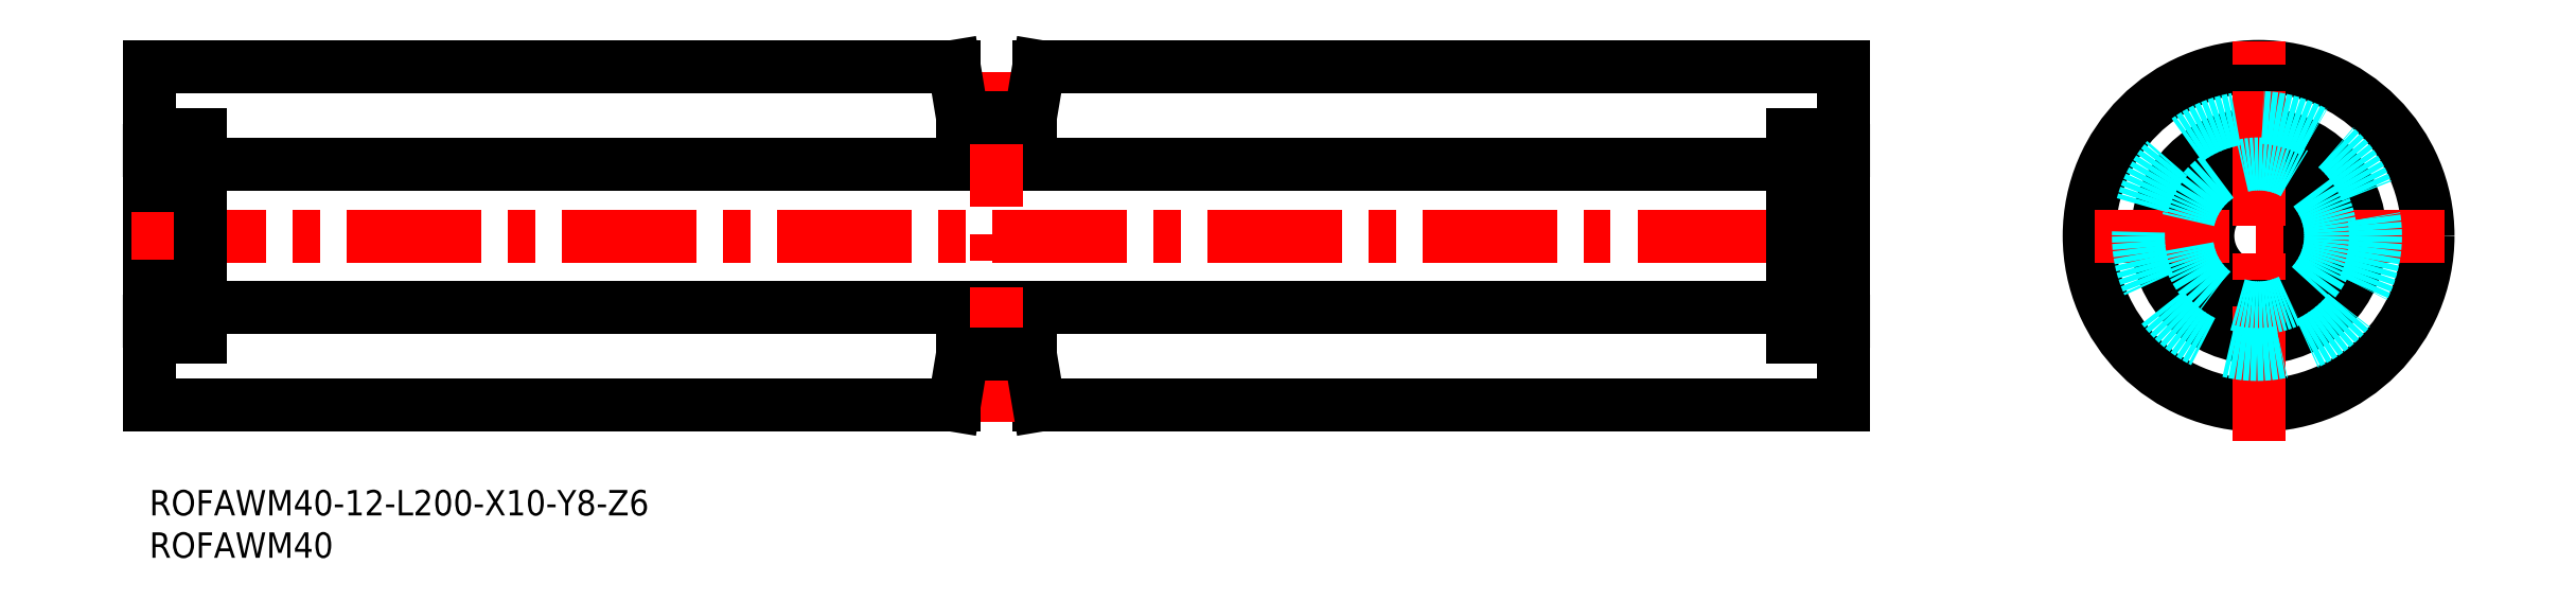
<metadata>
{"format":"dxf","ext":"dxf","renderer":"ezdxf+matplotlib","layout":"modelspace","background":"white","min_lineweight":24,"dpi":150}
</metadata>
<code>
0
SECTION
2
ENTITIES
0
INSERT
8
MSM_CONTINUOUS
2
*U47
10
0
20
0
30
0
0
INSERT
8
MSM_CONTINUOUS
2
*U48
10
0
20
0
30
0
0
LINE
8
MSM_CONTINUOUS
10
0
20
10
30
0
11
4.775e-12
21
50
31
0
0
LINE
8
MSM_CENTER
10
-2.103
20
30
30
0
11
201.5
21
30
31
0
0
LINE
8
MSM_CONTINUOUS
10
6
20
38.5
30
0
11
194
21
38.5
31
0
0
LINE
8
MSM_CONTINUOUS
10
6
20
18
30
0
11
6
21
42
31
0
0
LINE
8
MSM_CONTINUOUS
10
-1.29e-12
20
42
30
0
11
6
21
42
31
0
0
CIRCLE
8
MSM_CONTINUOUS
10
249
20
30
30
0
40
6
0
CIRCLE
8
MSM_CONTINUOUS
10
249
20
30
30
0
40
12
0
CIRCLE
8
MSM_CONTINUOUS
10
249
20
30
30
0
40
20
0
LINE
8
MSM_CONTINUOUS
10
-1.261e-12
20
36
30
0
11
6
21
36
31
0
0
LINE
8
MSM_CONTINUOUS
10
6
20
21.5
30
0
11
194
21
21.5
31
0
0
LINE
8
MSM_CONTINUOUS
10
6
20
40.08
30
0
11
4.327
21
40.08
31
0
0
CIRCLE
8
MSM_CONTINUOUS
10
3
20
39
30
0
40
1.709
0
LINE
8
MSM_CONTINUOUS
10
-1.29e-12
20
40.08
30
0
11
1.673
21
40.08
31
0
0
LINE
8
MSM_CONTINUOUS
10
-1.29e-12
20
37.92
30
0
11
1.673
21
37.92
31
0
0
LINE
8
MSM_CONTINUOUS
10
6
20
37.92
30
0
11
4.327
21
37.92
31
0
0
ARC
8
MSM_CONTINUOUS
10
2.798
20
39
30
0
40
1.709
50
152.5
51
207.5
0
ARC
8
MSM_CONTINUOUS
10
2.588
20
39
30
0
40
1.709
50
152.5
51
207.5
0
LINE
8
MSM_CONTINUOUS
10
1.073
20
38.21
30
0
11
1.485
21
38.21
31
0
0
LINE
8
MSM_CONTINUOUS
10
1.073
20
39.79
30
0
11
1.485
21
39.79
31
0
0
LINE
8
MSM_CONTINUOUS
10
4.927
20
38.21
30
0
11
4.515
21
38.21
31
0
0
ARC
8
MSM_CONTINUOUS
10
3.202
20
39
30
0
40
1.709
50
332.5
51
27.53
0
ARC
8
MSM_CONTINUOUS
10
3.412
20
39
30
0
40
1.709
50
332.5
51
27.53
0
LINE
8
MSM_CONTINUOUS
10
4.927
20
39.79
30
0
11
4.515
21
39.79
31
0
0
LINE
8
MSM_CONTINUOUS
10
4.927
20
20.21
30
0
11
4.515
21
20.21
31
0
0
ARC
8
MSM_CONTINUOUS
10
3.412
20
21
30
0
40
1.709
50
332.5
51
27.53
0
ARC
8
MSM_CONTINUOUS
10
3.202
20
21
30
0
40
1.709
50
332.5
51
27.53
0
LINE
8
MSM_CONTINUOUS
10
4.927
20
21.79
30
0
11
4.515
21
21.79
31
0
0
LINE
8
MSM_CONTINUOUS
10
1.073
20
20.21
30
0
11
1.485
21
20.21
31
0
0
LINE
8
MSM_CONTINUOUS
10
1.073
20
21.79
30
0
11
1.485
21
21.79
31
0
0
ARC
8
MSM_CONTINUOUS
10
2.588
20
21
30
0
40
1.709
50
152.5
51
207.5
0
ARC
8
MSM_CONTINUOUS
10
2.798
20
21
30
0
40
1.709
50
152.5
51
207.5
0
LINE
8
MSM_CONTINUOUS
10
6
20
22.08
30
0
11
4.327
21
22.08
31
0
0
LINE
8
MSM_CONTINUOUS
10
-1.29e-12
20
22.08
30
0
11
1.673
21
22.08
31
0
0
LINE
8
MSM_CONTINUOUS
10
-1.29e-12
20
19.92
30
0
11
1.673
21
19.92
31
0
0
CIRCLE
8
MSM_CONTINUOUS
10
3
20
21
30
0
40
1.709
0
LINE
8
MSM_CONTINUOUS
10
6
20
19.92
30
0
11
4.327
21
19.92
31
0
0
LINE
8
MSM_CONTINUOUS
10
-1.29e-12
20
18
30
0
11
6
21
18
31
0
0
LINE
8
MSM_CONTINUOUS
10
-1.261e-12
20
24
30
0
11
6
21
24
31
0
0
LINE
8
MSM_CONTINUOUS
10
200
20
10
30
0
11
200
21
50
31
0
0
LINE
8
MSM_CONTINUOUS
10
194
20
18
30
0
11
194
21
42
31
0
0
LINE
8
MSM_CONTINUOUS
10
200
20
42
30
0
11
194
21
42
31
0
0
LINE
8
MSM_CONTINUOUS
10
200
20
36
30
0
11
194
21
36
31
0
0
LINE
8
MSM_CONTINUOUS
10
194
20
40.08
30
0
11
195.7
21
40.08
31
0
0
CIRCLE
8
MSM_CONTINUOUS
10
197
20
39
30
0
40
1.709
0
LINE
8
MSM_CONTINUOUS
10
200
20
40.08
30
0
11
198.3
21
40.08
31
0
0
LINE
8
MSM_CONTINUOUS
10
200
20
37.92
30
0
11
198.3
21
37.92
31
0
0
LINE
8
MSM_CONTINUOUS
10
194
20
37.92
30
0
11
195.7
21
37.92
31
0
0
ARC
8
MSM_CONTINUOUS
10
197.2
20
39
30
0
40
1.709
50
332.5
51
27.53
0
ARC
8
MSM_CONTINUOUS
10
197.4
20
39
30
0
40
1.709
50
332.5
51
27.53
0
LINE
8
MSM_CONTINUOUS
10
198.9
20
38.21
30
0
11
198.5
21
38.21
31
0
0
LINE
8
MSM_CONTINUOUS
10
198.9
20
39.79
30
0
11
198.5
21
39.79
31
0
0
LINE
8
MSM_CONTINUOUS
10
195.1
20
38.21
30
0
11
195.5
21
38.21
31
0
0
ARC
8
MSM_CONTINUOUS
10
196.8
20
39
30
0
40
1.709
50
152.5
51
207.5
0
ARC
8
MSM_CONTINUOUS
10
196.6
20
39
30
0
40
1.709
50
152.5
51
207.5
0
LINE
8
MSM_CONTINUOUS
10
195.1
20
39.79
30
0
11
195.5
21
39.79
31
0
0
LINE
8
MSM_CONTINUOUS
10
195.1
20
20.21
30
0
11
195.5
21
20.21
31
0
0
ARC
8
MSM_CONTINUOUS
10
196.6
20
21
30
0
40
1.709
50
152.5
51
207.5
0
ARC
8
MSM_CONTINUOUS
10
196.8
20
21
30
0
40
1.709
50
152.5
51
207.5
0
LINE
8
MSM_CONTINUOUS
10
195.1
20
21.79
30
0
11
195.5
21
21.79
31
0
0
LINE
8
MSM_CONTINUOUS
10
198.9
20
20.21
30
0
11
198.5
21
20.21
31
0
0
LINE
8
MSM_CONTINUOUS
10
198.9
20
21.79
30
0
11
198.5
21
21.79
31
0
0
ARC
8
MSM_CONTINUOUS
10
197.4
20
21
30
0
40
1.709
50
332.5
51
27.53
0
ARC
8
MSM_CONTINUOUS
10
197.2
20
21
30
0
40
1.709
50
332.5
51
27.53
0
LINE
8
MSM_CONTINUOUS
10
194
20
22.08
30
0
11
195.7
21
22.08
31
0
0
LINE
8
MSM_CONTINUOUS
10
200
20
22.08
30
0
11
198.3
21
22.08
31
0
0
LINE
8
MSM_CONTINUOUS
10
200
20
19.92
30
0
11
198.3
21
19.92
31
0
0
CIRCLE
8
MSM_CONTINUOUS
10
197
20
21
30
0
40
1.709
0
LINE
8
MSM_CONTINUOUS
10
194
20
19.92
30
0
11
195.7
21
19.92
31
0
0
LINE
8
MSM_CONTINUOUS
10
200
20
18
30
0
11
194
21
18
31
0
0
LINE
8
MSM_CONTINUOUS
10
200
20
24
30
0
11
194
21
24
31
0
0
LINE
8
MSM_CENTER
10
249
20
5.774
30
0
11
249
21
52.93
31
0
0
LINE
8
MSM_CENTER
10
270.9
20
30
30
0
11
226.7
21
30
31
0
0
CIRCLE
8
MSM_DASHED
10
249
20
30
30
0
40
8.5
0
LINE
8
MSM_CONTINUOUS
10
200
20
50
30
0
11
105
21
50
31
0
0
LINE
8
MSM_CONTINUOUS
10
200
20
10
30
0
11
105
21
10
31
0
0
LINE
8
MSM_CENTER
10
100
20
8
30
0
11
100
21
52
31
0
0
LINE
8
MSM_CONTINUOUS
10
105
20
50
30
0
11
104
21
44
31
0
0
LINE
8
MSM_CONTINUOUS
10
96
20
44
30
0
11
104
21
44
31
0
0
LINE
8
MSM_CONTINUOUS
10
95.01
20
50
30
0
11
96
21
44
31
0
0
LINE
8
MSM_CONTINUOUS
10
105
20
10
30
0
11
104
21
16
31
0
0
LINE
8
MSM_CONTINUOUS
10
96
20
16
30
0
11
104
21
16
31
0
0
LINE
8
MSM_CONTINUOUS
10
95.01
20
10
30
0
11
96
21
16
31
0
0
LINE
8
MSM_CONTINUOUS
10
95.01
20
50
30
0
11
4.775e-12
21
50
31
0
0
LINE
8
MSM_CONTINUOUS
10
95.01
20
10
30
0
11
0
21
10
31
0
0
CIRCLE
8
MSM_DASHED
10
248.8
20
30
30
0
40
14
0
ENDSEC
0
EOF

</code>
